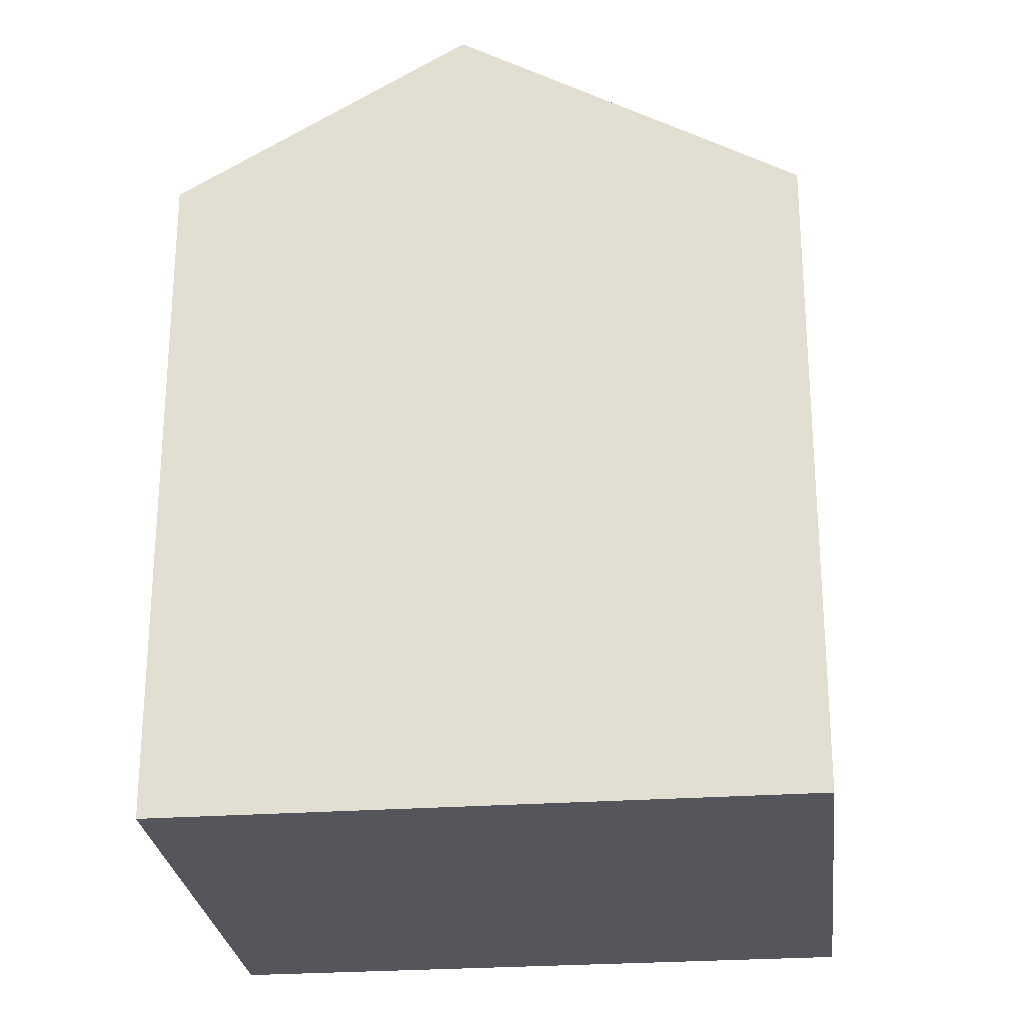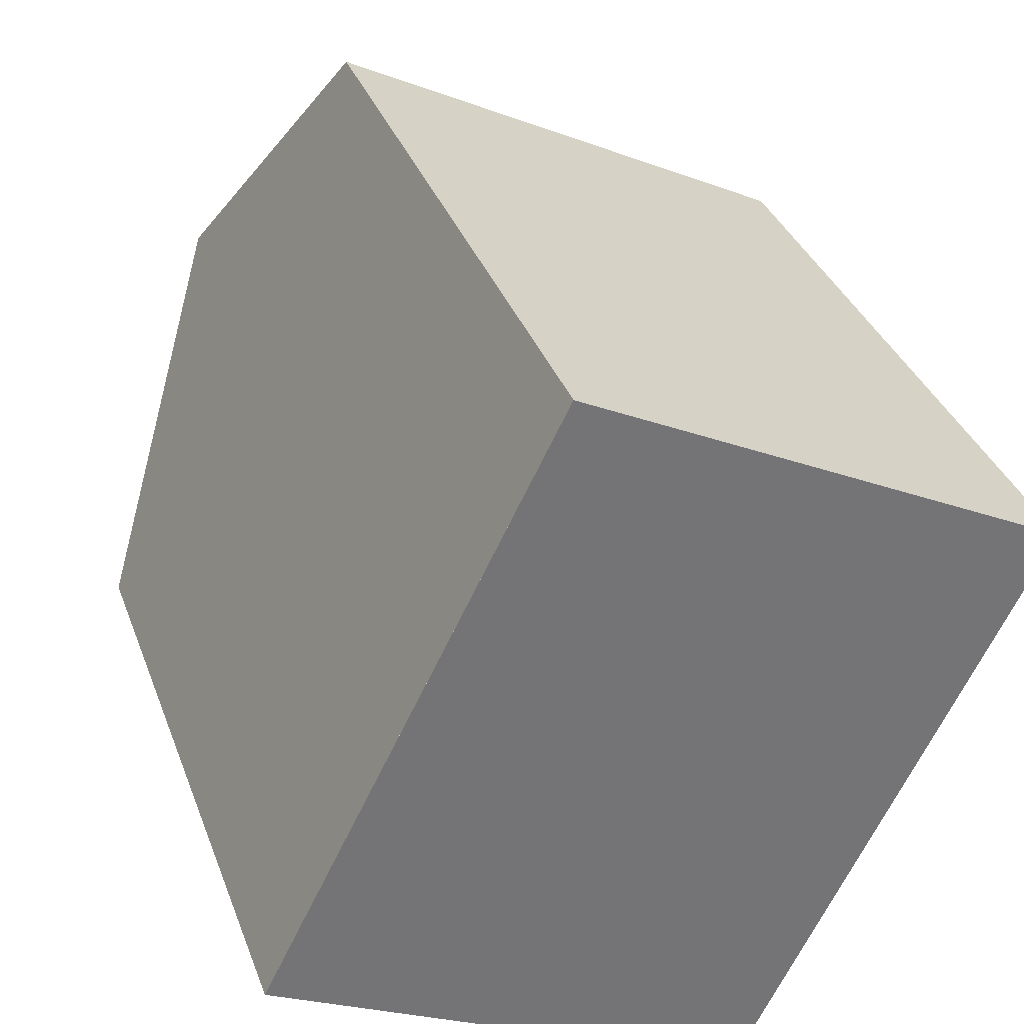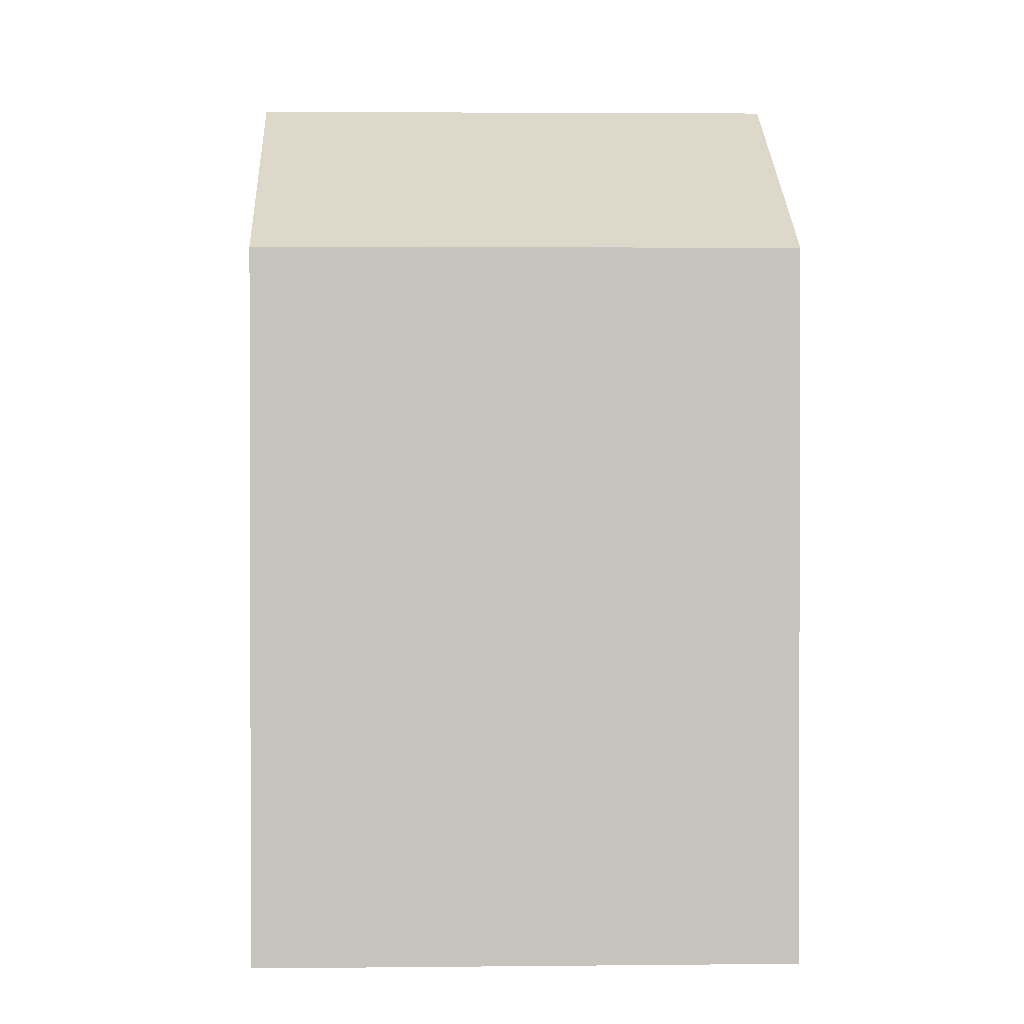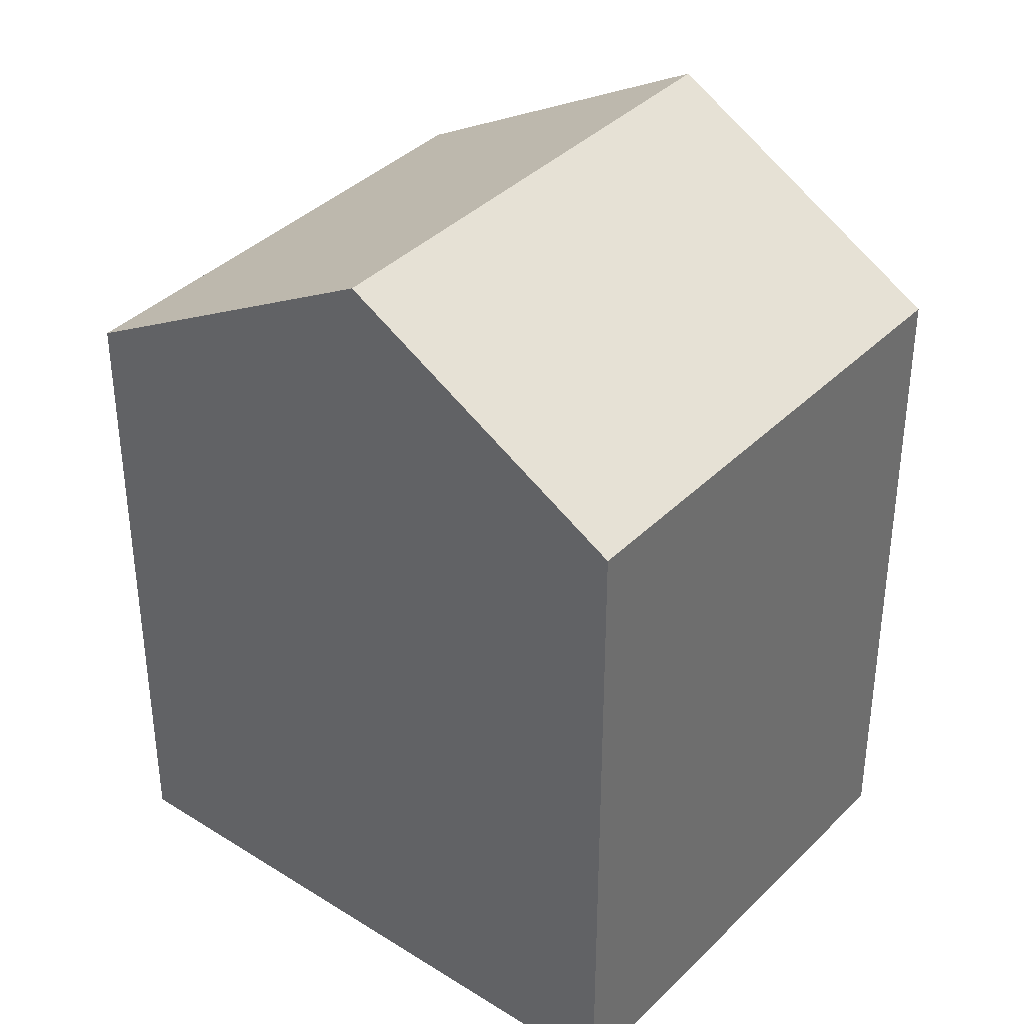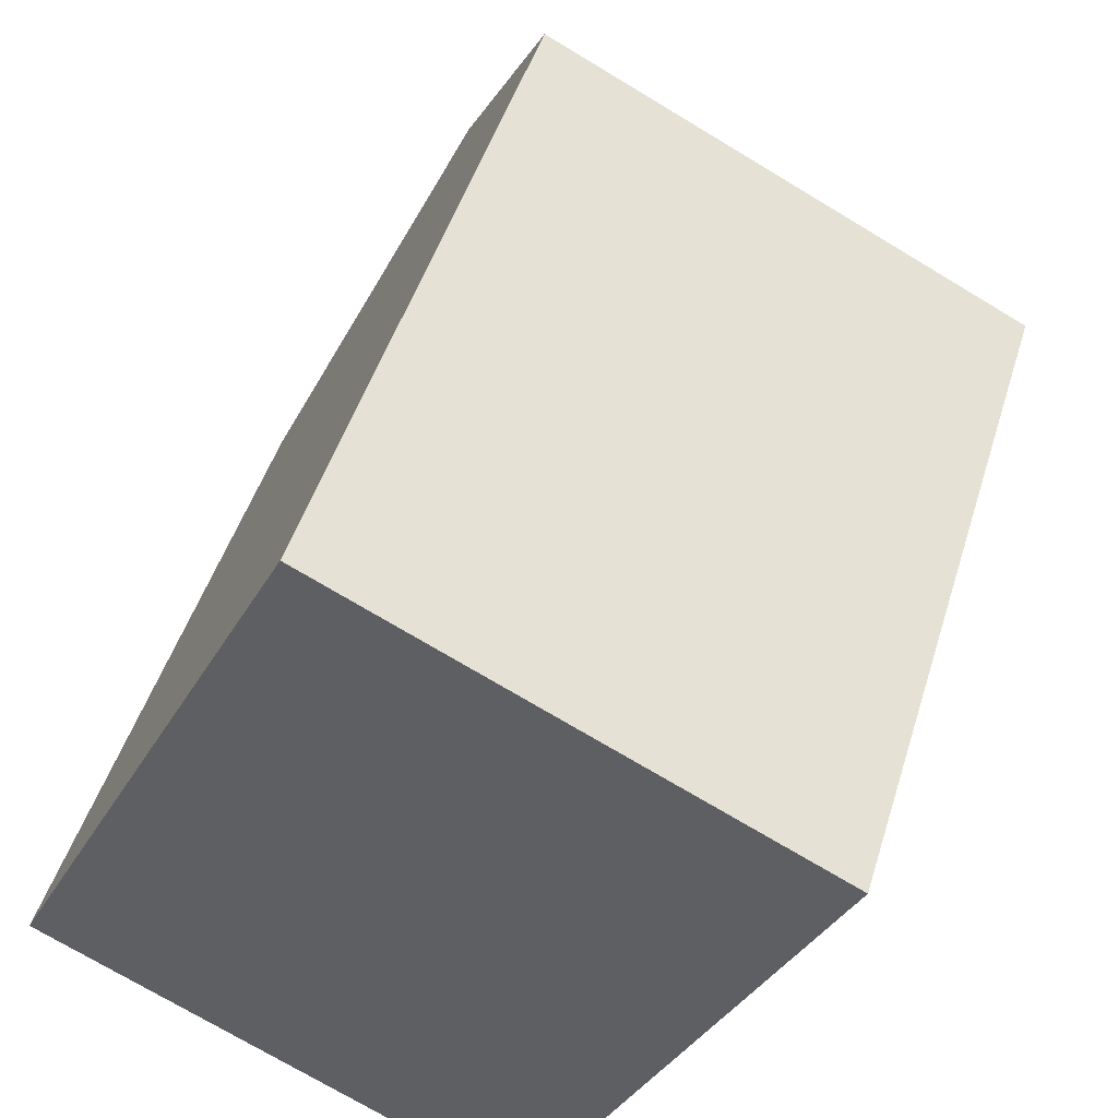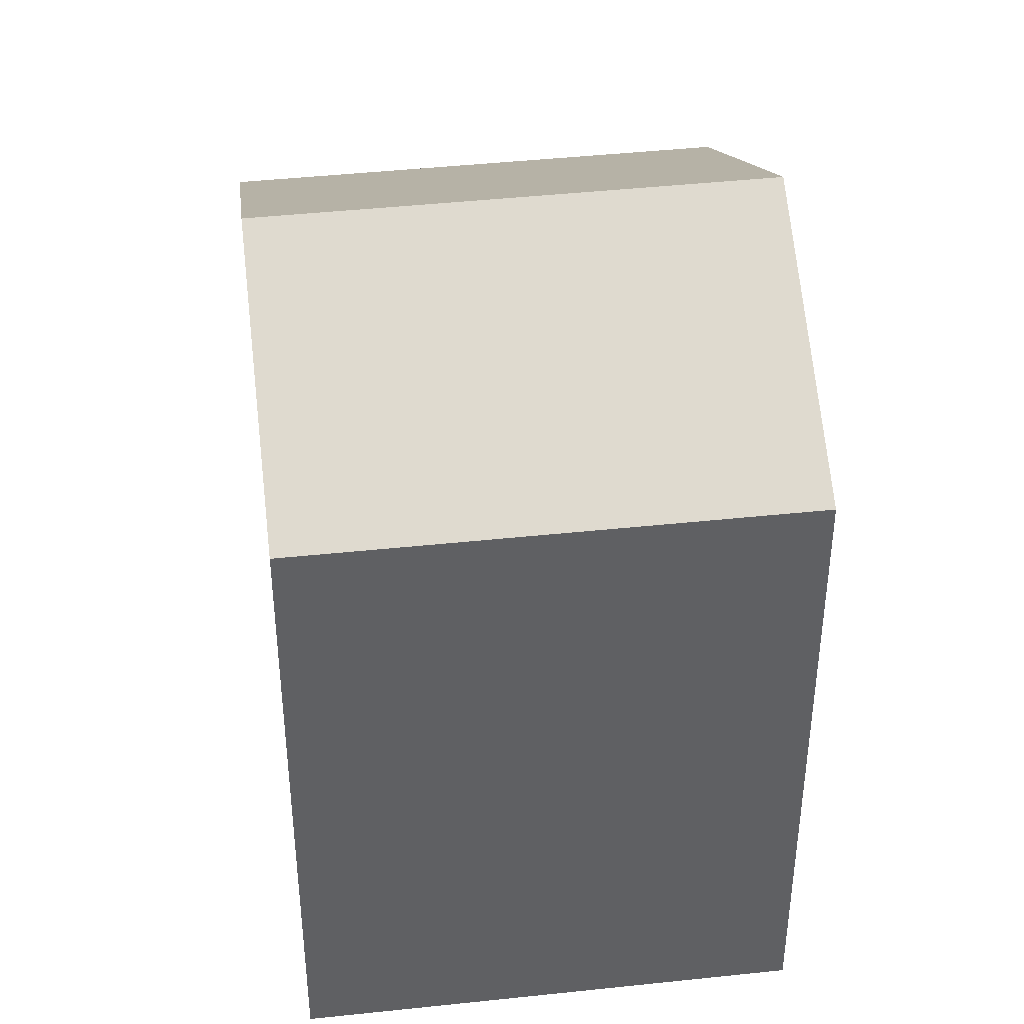
<metadata>
{"format":"obj","ext":"obj","renderer":"f3d","projection":"perspective","resolution":1024,"background":"white","views":[{"elev":-26.3,"azim":-57.0,"up":"+Z"},{"elev":34.2,"azim":161.5,"up":"+Y"},{"elev":1.2,"azim":-155.8,"up":"+Z"},{"elev":37.7,"azim":155.5,"up":"+Z"},{"elev":46.6,"azim":-163.4,"up":"+Y"},{"elev":41.9,"azim":-160.6,"up":"+Z"}]}
</metadata>
<code>
v -1838 -2229 7.637
v -1843 -2232 7.661
v -1846 -2225 7.931
v -1841 -2222 7.923
v -1839 -2225 9.865
v -1845 -2228 9.882
v -1845 -2228 9.882
v -1839 -2225 9.865
v -1846 -2225 7.96
v -1841 -2222 7.952
v -1843 -2232 7.684
v -1838 -2229 7.659
v -1845 -2228 9.882
v -1843 -2232 7.684
v -1843 -2232 7.661
v -1846 -2225 7.96
v -1845 -2228 9.882
v -1846 -2225 7.931
v -1843 -2232 7.661
v -1838 -2229 7.637
v -1838 -2229 -8.882e-16
v -1843 -2232 -8.882e-16
v -1843 -2232 7.684
v -1843 -2232 7.661
v -1843 -2232 0
v -1843 -2232 -8.882e-16
v -1846 -2225 7.931
v -1846 -2225 7.931
v -1846 -2225 0
v -1846 -2225 0
v -1841 -2222 7.952
v -1841 -2222 7.923
v -1841 -2222 0
v -1841 -2222 -8.882e-16
v -1838 -2229 7.659
v -1839 -2225 9.865
v -1839 -2225 0
v -1838 -2229 0
v -1846 -2225 7.96
v -1845 -2228 9.882
v -1845 -2228 0
v -1846 -2225 8.882e-16
v -1846 -2225 7.931
v -1846 -2225 7.96
v -1846 -2225 8.882e-16
v -1846 -2225 0
v -1839 -2225 9.865
v -1841 -2222 7.952
v -1841 -2222 -8.882e-16
v -1839 -2225 0
v -1845 -2228 9.882
v -1843 -2232 7.684
v -1843 -2232 -8.882e-16
v -1845 -2228 0
v -1838 -2229 7.637
v -1838 -2229 7.659
v -1838 -2229 0
v -1838 -2229 -8.882e-16
v -1843 -2232 7.661
v -1843 -2232 7.661
v -1843 -2232 -8.882e-16
v -1843 -2232 0
v -1841 -2222 7.923
v -1846 -2225 7.931
v -1846 -2225 0
v -1841 -2222 0
v -1846 -2225 0
v -1841 -2222 0
v -1838 -2229 0
v -1843 -2232 0
f 15 2 11 14
f 17 7 9 16
f 16 9 3 18
f 14 11 6 13
f 14 12 1 15
f 16 10 8 17
f 18 4 10 16
f 13 5 12 14
f 20 21 22 19
f 24 25 26 23
f 28 29 30 27
f 32 33 34 31
f 36 37 38 35
f 40 41 42 39
f 44 45 46 43
f 48 49 50 47
f 52 53 54 51
f 56 57 58 55
f 60 61 62 59
f 64 65 66 63
f 68 69 70 67

</code>
